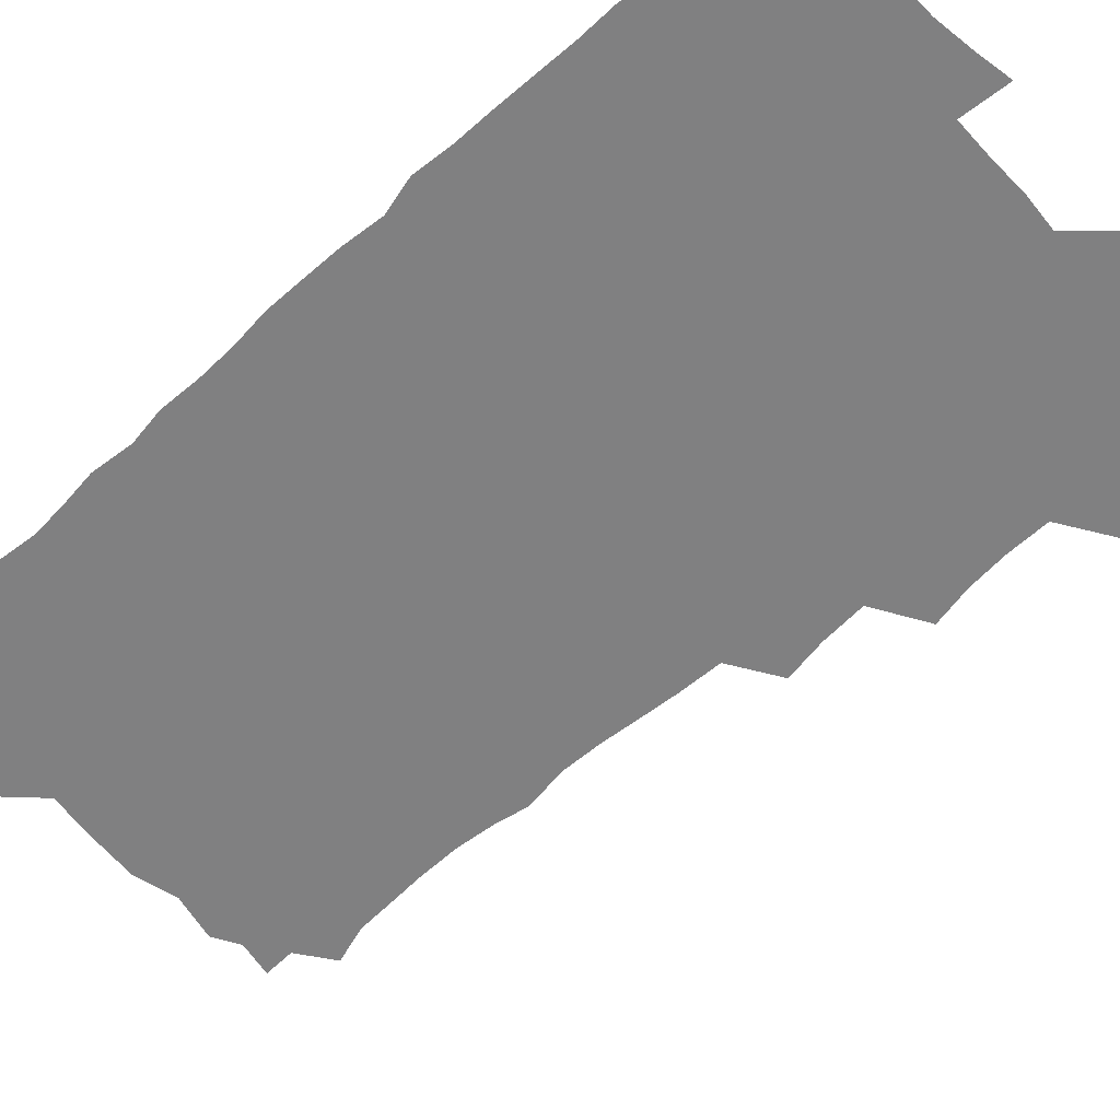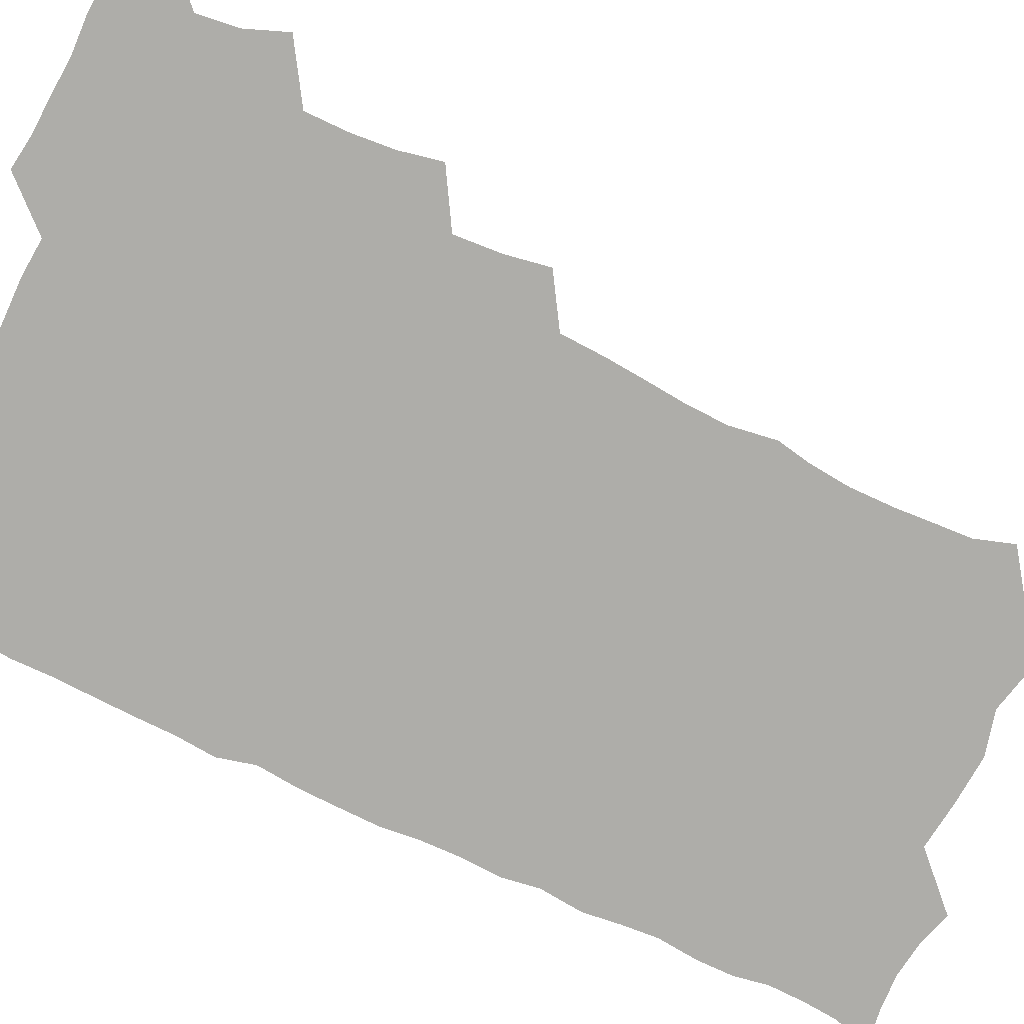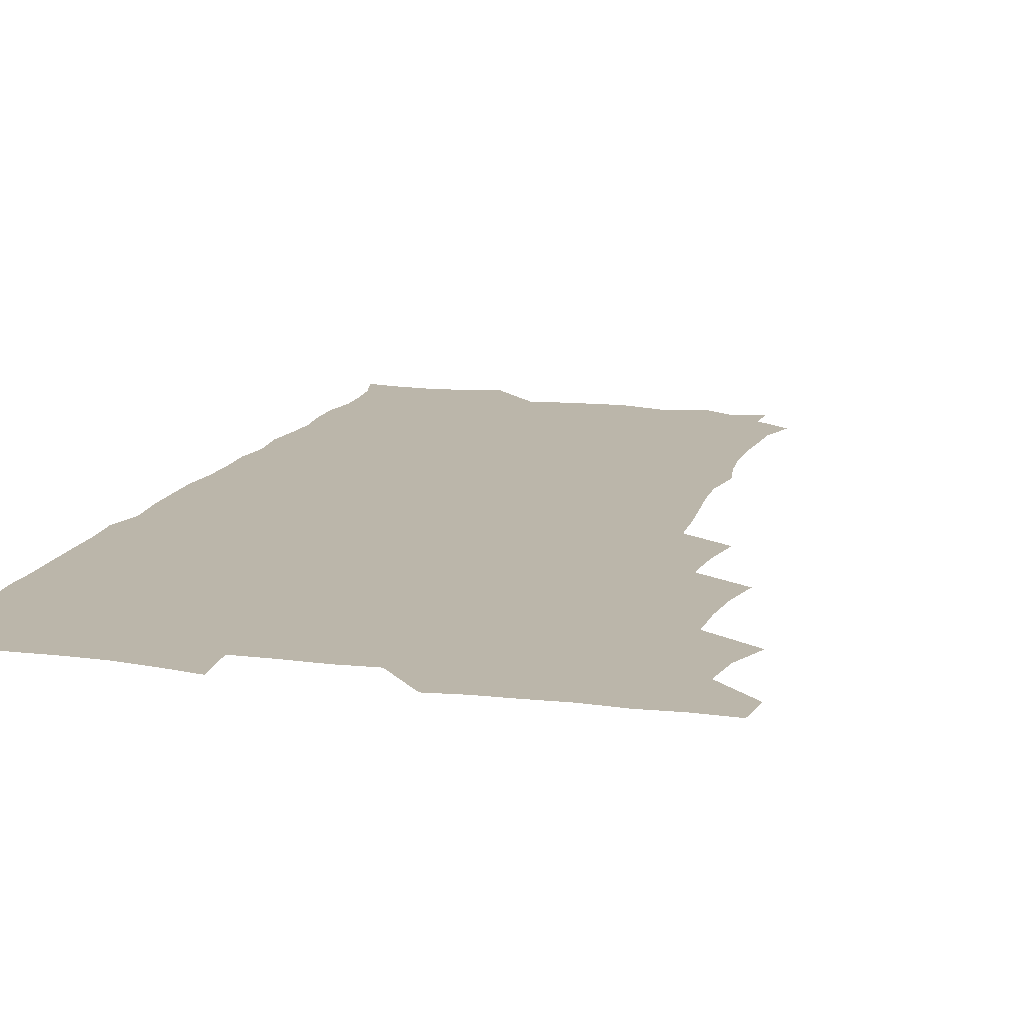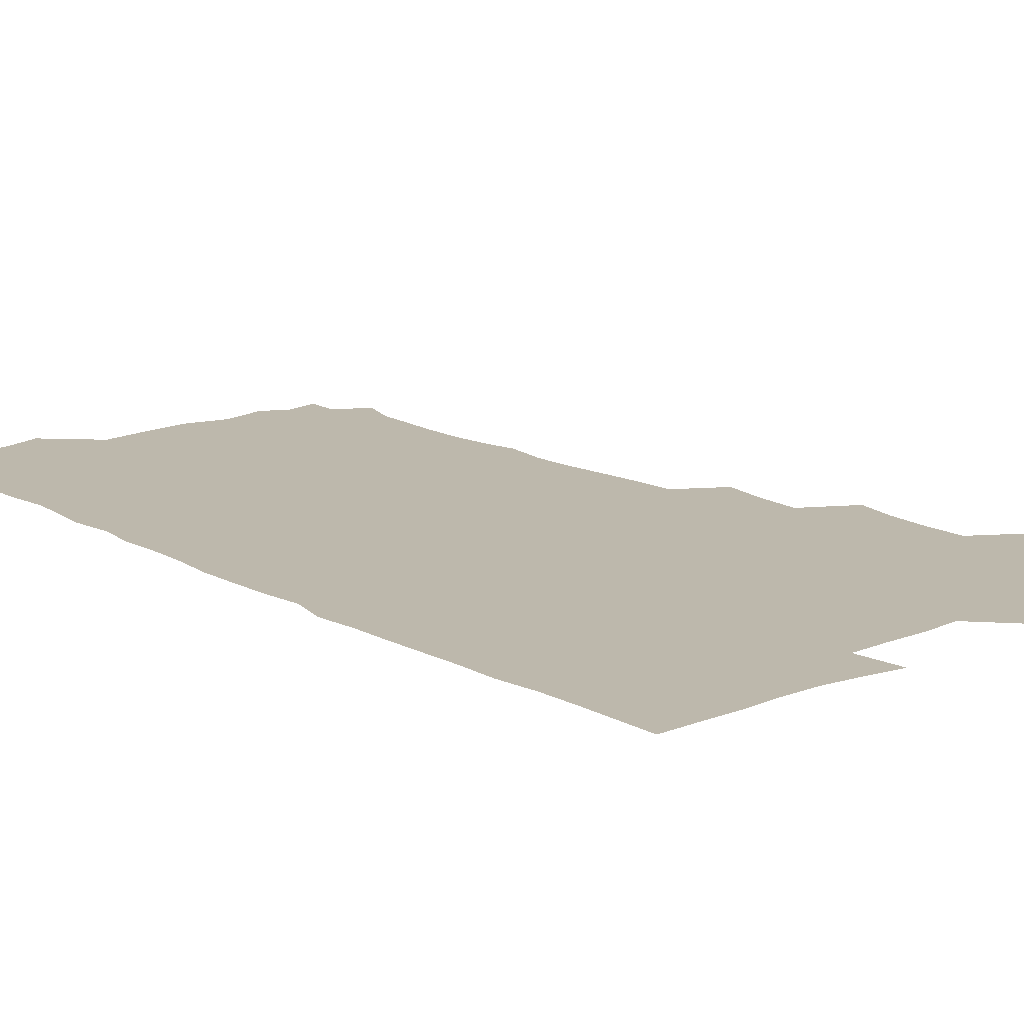
<metadata>
{"format":"obj","ext":"obj","renderer":"f3d","projection":"perspective","resolution":1024,"background":"white","views":[{"elev":-60.2,"azim":132.8,"up":"+Z"},{"elev":-77.1,"azim":-115.5,"up":"+Z"},{"elev":13.9,"azim":-163.4,"up":"+Z"},{"elev":14.7,"azim":139.4,"up":"+Z"}]}
</metadata>
<code>
v 464.1 555.8 0
v 465.6 570.3 0
v 473.1 508.2 0
v 479.2 523.9 0
v 481.3 539.7 0
v 482.1 554.8 0
v 481.3 569.9 0
v 489.8 445.3 0
v 493.1 461.3 0
v 494.6 477.5 0
v 494.7 494.4 0
v 498.2 511.1 0
v 497.6 525.4 0
v 497.4 540 0
v 497.2 554.7 0
v 495.8 571.1 0
v 506.1 398.2 0
v 509.1 415 0
v 510.4 433.1 0
v 511.5 449.7 0
v 511.6 465 0
v 509.1 479 0
v 512.4 496.1 0
v 513.5 511.3 0
v 513 525.5 0
v 512.5 540.2 0
v 511.8 555.3 0
v 511.4 570.3 0
v 523.4 214.4 0
v 528.1 229.2 0
v 528.9 242.6 0
v 529.9 258 0
v 530.1 275 0
v 528.6 290.9 0
v 526.2 303.9 0
v 528.8 321.7 0
v 528.3 337.5 0
v 526.9 353.2 0
v 525.6 369.3 0
v 525 386.4 0
v 525.3 403 0
v 526 419.3 0
v 526 434.7 0
v 527.4 451.1 0
v 528.3 466.9 0
v 527.7 481.7 0
v 526.9 496.3 0
v 527 511 0
v 527.3 525.5 0
v 527.5 540.1 0
v 526.5 555.8 0
v 525.9 571.4 0
v 536.4 192.5 0
v 536.9 204.7 0
v 539.3 218.8 0
v 544.9 237 0
v 545.5 252.5 0
v 545.9 268.2 0
v 544.6 282.1 0
v 544.8 297.8 0
v 543.2 311.9 0
v 545.1 329.5 0
v 543.3 343.4 0
v 543.1 359.1 0
v 542.8 374.9 0
v 541.6 389.8 0
v 541.7 405.6 0
v 543.3 422.5 0
v 543 437.2 0
v 542.2 451.6 0
v 542.5 466.7 0
v 542.9 481.9 0
v 543.1 496.6 0
v 543.1 511 0
v 543.2 525.4 0
v 542.1 540.5 0
v 541 556.3 0
v 540.2 571.9 0
v 550.2 195.2 0
v 555.2 210 0
v 558.5 226.8 0
v 559.3 241.5 0
v 560.9 258.1 0
v 560.7 272.7 0
v 559.9 286.8 0
v 559.3 301.3 0
v 558.6 315.8 0
v 559.7 333 0
v 558.9 347.2 0
v 558.7 362.5 0
v 557.3 376.5 0
v 556.9 391.4 0
v 556.7 406.4 0
v 557.9 422.8 0
v 557.8 437.6 0
v 557.2 452 0
v 557.9 467.4 0
v 558 482.1 0
v 558.1 496.6 0
v 558.5 511 0
v 558.6 524.8 0
v 557.3 539.7 0
v 555.5 556.3 0
v 553.7 573.7 0
v 560.4 189.4 0
v 571.2 213.9 0
v 573.7 229.8 0
v 573.9 244 0
v 574.4 259.3 0
v 574 273.4 0
v 573.8 288.3 0
v 573.1 302.4 0
v 573.4 318.5 0
v 573.4 333.7 0
v 573.4 349 0
v 573.2 363.8 0
v 572.9 378.5 0
v 573 393.7 0
v 572.8 408.6 0
v 572.1 422.7 0
v 572.2 437.5 0
v 571.9 452.1 0
v 572.8 467.8 0
v 572.2 482 0
v 572.8 496.8 0
v 573 511 0
v 572.6 525.1 0
v 571.8 539.9 0
v 570.3 555.4 0
v 578.3 193.4 0
v 586.4 215.6 0
v 588.7 232.7 0
v 588.2 245.3 0
v 588.3 260 0
v 588.3 274.8 0
v 587.5 288.5 0
v 587.5 303.6 0
v 587.4 318.8 0
v 587.2 333.7 0
v 587.4 350.1 0
v 587.3 363.4 0
v 587.5 379.5 0
v 587.4 394.2 0
v 587.2 408.8 0
v 587.6 424.1 0
v 586.6 437.7 0
v 587.2 453.3 0
v 587.3 467.9 0
v 587 482.2 0
v 587 496.7 0
v 587.2 511 0
v 586.9 525.6 0
v 586.3 540.7 0
v 585.2 556.5 0
v 595.4 189.1 0
v 601 214.9 0
v 602.1 230.7 0
v 601.9 244.2 0
v 602.1 260.1 0
v 602.2 275.4 0
v 602 290 0
v 602 305.2 0
v 602 320.4 0
v 601.7 334.5 0
v 601.5 347.9 0
v 601.5 364 0
v 601.7 379.4 0
v 601.7 394.6 0
v 601.6 408.7 0
v 601.7 424.5 0
v 601.3 438.2 0
v 601.8 453.8 0
v 601.6 467.9 0
v 601.4 482.2 0
v 601.2 496.3 0
v 601.7 511 0
v 601.7 525.6 0
v 601.7 540.2 0
v 601 556.1 0
v 614.7 190.5 0
v 616 213 0
v 616.2 231.3 0
v 616.3 245.6 0
v 616.2 260 0
v 616.3 276 0
v 616.1 289.6 0
v 616 304.8 0
v 616 319.7 0
v 615.9 334.7 0
v 615.7 349 0
v 615.7 364.6 0
v 616.3 377.9 0
v 616 393.6 0
v 616 408.1 0
v 615.9 424.1 0
v 615.9 438.8 0
v 616 453.6 0
v 616 468 0
v 616.3 482.5 0
v 616.6 496.9 0
v 616.2 511.3 0
v 616.4 525.6 0
v 616.6 539.8 0
v 616.5 556.4 0
v 614.8 575.5 0
v 633.6 192.8 0
v 631 214.4 0
v 630.4 230.6 0
v 630.2 246.3 0
v 630.3 260.2 0
v 630.1 276.1 0
v 630.1 290.2 0
v 630 305.4 0
v 630.2 319.8 0
v 630.1 335.4 0
v 630 350.2 0
v 630.4 362.7 0
v 630.3 380 0
v 630.2 394.7 0
v 630.4 408.4 0
v 630.3 423.9 0
v 630.3 438.7 0
v 630.1 453.7 0
v 630.4 467.7 0
v 631.1 481.7 0
v 630.8 497.3 0
v 630.9 511.3 0
v 631.1 525.4 0
v 631 540.2 0
v 631.2 554.6 0
v 629.1 572.9 0
v 652.7 173.4 0
v 647.3 195.5 0
v 645.6 213.5 0
v 644.6 230.1 0
v 644.4 244.8 0
v 644 261.7 0
v 643.9 276.4 0
v 644 290.5 0
v 644.6 303.4 0
v 643.7 321.8 0
v 644.3 334.8 0
v 643.9 350.4 0
v 644.3 364.5 0
v 644.4 379.1 0
v 644.2 394 0
v 645.2 407.4 0
v 644.4 424.2 0
v 644.8 438.2 0
v 644.7 453 0
v 645 467.4 0
v 645.3 481.9 0
v 645.3 497 0
v 645.7 511.3 0
v 645.6 525.7 0
v 645.7 540.4 0
v 645.5 555 0
v 644.8 570.7 0
v 666.3 177.5 0
v 662.2 195.1 0
v 659.8 212.9 0
v 658.5 229.8 0
v 658.4 244.5 0
v 657.7 260.6 0
v 658 274.9 0
v 657.4 290.7 0
v 658.5 303.8 0
v 657.9 320.1 0
v 657.9 335 0
v 658 349.6 0
v 658.8 363.3 0
v 658.4 378.8 0
v 659.9 392.2 0
v 658.9 408.9 0
v 658.7 423.6 0
v 659.2 437.8 0
v 659.4 452.3 0
v 659.3 467.2 0
v 659.8 481.3 0
v 658.9 497.8 0
v 659.9 511.4 0
v 660.3 525.8 0
v 660.4 540.4 0
v 660.4 555.5 0
v 660.3 570.4 0
v 680.4 179.3 0
v 676.6 195.2 0
v 674.8 210.9 0
v 673.4 226.9 0
v 672.5 243 0
v 673.2 256.8 0
v 672.3 272.9 0
v 672.4 287.9 0
v 672.6 302.6 0
v 672 318.3 0
v 674.2 331.2 0
v 672.6 348.1 0
v 672.3 363.3 0
v 673 377.5 0
v 673.9 391.6 0
v 673.5 407.4 0
v 674.5 421.6 0
v 673.9 437 0
v 673.6 452.1 0
v 674 466.7 0
v 674.1 481.5 0
v 673.5 496.7 0
v 675.3 510.8 0
v 674.6 526.1 0
v 674.7 540.1 0
v 675.5 555.5 0
v 675.6 571 0
v 694.7 178.6 0
v 691.8 192.5 0
v 688.6 209.4 0
v 687.5 224.8 0
v 688 239 0
v 687.2 254.5 0
v 687.3 269.1 0
v 688.1 283.6 0
v 687.4 299.7 0
v 686.4 315.7 0
v 687.7 329.9 0
v 688.3 344.6 0
v 687.6 360.4 0
v 690 374 0
v 688.3 390.5 0
v 689.3 404.8 0
v 689.2 420.2 0
v 688.3 436.2 0
v 688 451 0
v 689.3 465.3 0
v 689.7 480.1 0
v 690.8 494.9 0
v 689.6 510.9 0
v 690.3 525.5 0
v 690.6 540.4 0
v 690.4 555.3 0
v 690.8 570.7 0
v 708.4 176.5 0
v 704.5 191.3 0
v 703.4 204.8 0
v 703.1 218.8 0
v 705.5 231.3 0
v 705.6 245.7 0
v 704.1 261.7 0
v 705.2 276.1 0
v 706.9 290.3 0
v 705.3 307.1 0
v 707.4 321.5 0
v 706.8 337.6 0
v 707.2 353.2 0
v 708.8 367.8 0
v 708.5 383.4 0
v 708.2 398.9 0
v 706.7 415.5 0
v 710.3 429.8 0
v 709 445.9 0
v 708.9 461.3 0
v 708.4 476.9 0
v 707.9 492.5 0
v 708.2 507.9 0
v 706.4 524.4 0
v 706 540.1 0
v 706.1 555.4 0
v 706.1 570.5 0
v 706 586 0
f 5 6 1
f 1 6 2
f 6 7 2
f 11 12 3
f 3 12 4
f 12 13 4
f 4 13 5
f 13 14 5
f 5 14 6
f 14 15 6
f 6 15 7
f 15 16 7
f 19 20 8
f 8 20 9
f 20 21 9
f 9 21 10
f 21 22 10
f 10 22 11
f 22 23 11
f 11 23 12
f 23 24 12
f 12 24 13
f 24 25 13
f 13 25 14
f 25 26 14
f 14 26 15
f 26 27 15
f 15 27 16
f 27 28 16
f 40 41 17
f 17 41 18
f 41 42 18
f 18 42 19
f 42 43 19
f 19 43 20
f 43 44 20
f 20 44 21
f 44 45 21
f 21 45 22
f 45 46 22
f 22 46 23
f 46 47 23
f 23 47 24
f 47 48 24
f 24 48 25
f 48 49 25
f 25 49 26
f 49 50 26
f 26 50 27
f 50 51 27
f 27 51 28
f 51 52 28
f 54 55 29
f 29 55 30
f 55 56 30
f 30 56 31
f 56 57 31
f 31 57 32
f 57 58 32
f 32 58 33
f 58 59 33
f 33 59 34
f 59 60 34
f 34 60 35
f 60 61 35
f 35 61 36
f 61 62 36
f 36 62 37
f 62 63 37
f 37 63 38
f 63 64 38
f 38 64 39
f 64 65 39
f 39 65 40
f 65 66 40
f 40 66 41
f 66 67 41
f 41 67 42
f 67 68 42
f 42 68 43
f 68 69 43
f 43 69 44
f 69 70 44
f 44 70 45
f 70 71 45
f 45 71 46
f 71 72 46
f 46 72 47
f 72 73 47
f 47 73 48
f 73 74 48
f 48 74 49
f 74 75 49
f 49 75 50
f 75 76 50
f 50 76 51
f 76 77 51
f 51 77 52
f 77 78 52
f 53 79 54
f 79 80 54
f 54 80 55
f 80 81 55
f 55 81 56
f 81 82 56
f 56 82 57
f 82 83 57
f 57 83 58
f 83 84 58
f 58 84 59
f 84 85 59
f 59 85 60
f 85 86 60
f 60 86 61
f 86 87 61
f 61 87 62
f 87 88 62
f 62 88 63
f 88 89 63
f 63 89 64
f 89 90 64
f 64 90 65
f 90 91 65
f 65 91 66
f 91 92 66
f 66 92 67
f 92 93 67
f 67 93 68
f 93 94 68
f 68 94 69
f 94 95 69
f 69 95 70
f 95 96 70
f 70 96 71
f 96 97 71
f 71 97 72
f 97 98 72
f 72 98 73
f 98 99 73
f 73 99 74
f 99 100 74
f 74 100 75
f 100 101 75
f 75 101 76
f 101 102 76
f 76 102 77
f 102 103 77
f 77 103 78
f 103 104 78
f 79 105 80
f 105 106 80
f 80 106 81
f 106 107 81
f 81 107 82
f 107 108 82
f 82 108 83
f 108 109 83
f 83 109 84
f 109 110 84
f 84 110 85
f 110 111 85
f 85 111 86
f 111 112 86
f 86 112 87
f 112 113 87
f 87 113 88
f 113 114 88
f 88 114 89
f 114 115 89
f 89 115 90
f 115 116 90
f 90 116 91
f 116 117 91
f 91 117 92
f 117 118 92
f 92 118 93
f 118 119 93
f 93 119 94
f 119 120 94
f 94 120 95
f 120 121 95
f 95 121 96
f 121 122 96
f 96 122 97
f 122 123 97
f 97 123 98
f 123 124 98
f 98 124 99
f 124 125 99
f 99 125 100
f 125 126 100
f 100 126 101
f 126 127 101
f 101 127 102
f 127 128 102
f 102 128 103
f 128 129 103
f 103 129 104
f 105 130 106
f 130 131 106
f 106 131 107
f 131 132 107
f 107 132 108
f 132 133 108
f 108 133 109
f 133 134 109
f 109 134 110
f 134 135 110
f 110 135 111
f 135 136 111
f 111 136 112
f 136 137 112
f 112 137 113
f 137 138 113
f 113 138 114
f 138 139 114
f 114 139 115
f 139 140 115
f 115 140 116
f 140 141 116
f 116 141 117
f 141 142 117
f 117 142 118
f 142 143 118
f 118 143 119
f 143 144 119
f 119 144 120
f 144 145 120
f 120 145 121
f 145 146 121
f 121 146 122
f 146 147 122
f 122 147 123
f 147 148 123
f 123 148 124
f 148 149 124
f 124 149 125
f 149 150 125
f 125 150 126
f 150 151 126
f 126 151 127
f 151 152 127
f 127 152 128
f 152 153 128
f 128 153 129
f 153 154 129
f 130 155 131
f 155 156 131
f 131 156 132
f 156 157 132
f 132 157 133
f 157 158 133
f 133 158 134
f 158 159 134
f 134 159 135
f 159 160 135
f 135 160 136
f 160 161 136
f 136 161 137
f 161 162 137
f 137 162 138
f 162 163 138
f 138 163 139
f 163 164 139
f 139 164 140
f 164 165 140
f 140 165 141
f 165 166 141
f 141 166 142
f 166 167 142
f 142 167 143
f 167 168 143
f 143 168 144
f 168 169 144
f 144 169 145
f 169 170 145
f 145 170 146
f 170 171 146
f 146 171 147
f 171 172 147
f 147 172 148
f 172 173 148
f 148 173 149
f 173 174 149
f 149 174 150
f 174 175 150
f 150 175 151
f 175 176 151
f 151 176 152
f 176 177 152
f 152 177 153
f 177 178 153
f 153 178 154
f 178 179 154
f 155 180 156
f 180 181 156
f 156 181 157
f 181 182 157
f 157 182 158
f 182 183 158
f 158 183 159
f 183 184 159
f 159 184 160
f 184 185 160
f 160 185 161
f 185 186 161
f 161 186 162
f 186 187 162
f 162 187 163
f 187 188 163
f 163 188 164
f 188 189 164
f 164 189 165
f 189 190 165
f 165 190 166
f 190 191 166
f 166 191 167
f 191 192 167
f 167 192 168
f 192 193 168
f 168 193 169
f 193 194 169
f 169 194 170
f 194 195 170
f 170 195 171
f 195 196 171
f 171 196 172
f 196 197 172
f 172 197 173
f 197 198 173
f 173 198 174
f 198 199 174
f 174 199 175
f 199 200 175
f 175 200 176
f 200 201 176
f 176 201 177
f 201 202 177
f 177 202 178
f 202 203 178
f 178 203 179
f 203 204 179
f 180 206 181
f 206 207 181
f 181 207 182
f 207 208 182
f 182 208 183
f 208 209 183
f 183 209 184
f 209 210 184
f 184 210 185
f 210 211 185
f 185 211 186
f 211 212 186
f 186 212 187
f 212 213 187
f 187 213 188
f 213 214 188
f 188 214 189
f 214 215 189
f 189 215 190
f 215 216 190
f 190 216 191
f 216 217 191
f 191 217 192
f 217 218 192
f 192 218 193
f 218 219 193
f 193 219 194
f 219 220 194
f 194 220 195
f 220 221 195
f 195 221 196
f 221 222 196
f 196 222 197
f 222 223 197
f 197 223 198
f 223 224 198
f 198 224 199
f 224 225 199
f 199 225 200
f 225 226 200
f 200 226 201
f 226 227 201
f 201 227 202
f 227 228 202
f 202 228 203
f 228 229 203
f 203 229 204
f 229 230 204
f 204 230 205
f 230 231 205
f 232 233 206
f 206 233 207
f 233 234 207
f 207 234 208
f 234 235 208
f 208 235 209
f 235 236 209
f 209 236 210
f 236 237 210
f 210 237 211
f 237 238 211
f 211 238 212
f 238 239 212
f 212 239 213
f 239 240 213
f 213 240 214
f 240 241 214
f 214 241 215
f 241 242 215
f 215 242 216
f 242 243 216
f 216 243 217
f 243 244 217
f 217 244 218
f 244 245 218
f 218 245 219
f 245 246 219
f 219 246 220
f 246 247 220
f 220 247 221
f 247 248 221
f 221 248 222
f 248 249 222
f 222 249 223
f 249 250 223
f 223 250 224
f 250 251 224
f 224 251 225
f 251 252 225
f 225 252 226
f 252 253 226
f 226 253 227
f 253 254 227
f 227 254 228
f 254 255 228
f 228 255 229
f 255 256 229
f 229 256 230
f 256 257 230
f 230 257 231
f 257 258 231
f 232 259 233
f 259 260 233
f 233 260 234
f 260 261 234
f 234 261 235
f 261 262 235
f 235 262 236
f 262 263 236
f 236 263 237
f 263 264 237
f 237 264 238
f 264 265 238
f 238 265 239
f 265 266 239
f 239 266 240
f 266 267 240
f 240 267 241
f 267 268 241
f 241 268 242
f 268 269 242
f 242 269 243
f 269 270 243
f 243 270 244
f 270 271 244
f 244 271 245
f 271 272 245
f 245 272 246
f 272 273 246
f 246 273 247
f 273 274 247
f 247 274 248
f 274 275 248
f 248 275 249
f 275 276 249
f 249 276 250
f 276 277 250
f 250 277 251
f 277 278 251
f 251 278 252
f 278 279 252
f 252 279 253
f 279 280 253
f 253 280 254
f 280 281 254
f 254 281 255
f 281 282 255
f 255 282 256
f 282 283 256
f 256 283 257
f 283 284 257
f 257 284 258
f 284 285 258
f 259 286 260
f 286 287 260
f 260 287 261
f 287 288 261
f 261 288 262
f 288 289 262
f 262 289 263
f 289 290 263
f 263 290 264
f 290 291 264
f 264 291 265
f 291 292 265
f 265 292 266
f 292 293 266
f 266 293 267
f 293 294 267
f 267 294 268
f 294 295 268
f 268 295 269
f 295 296 269
f 269 296 270
f 296 297 270
f 270 297 271
f 297 298 271
f 271 298 272
f 298 299 272
f 272 299 273
f 299 300 273
f 273 300 274
f 300 301 274
f 274 301 275
f 301 302 275
f 275 302 276
f 302 303 276
f 276 303 277
f 303 304 277
f 277 304 278
f 304 305 278
f 278 305 279
f 305 306 279
f 279 306 280
f 306 307 280
f 280 307 281
f 307 308 281
f 281 308 282
f 308 309 282
f 282 309 283
f 309 310 283
f 283 310 284
f 310 311 284
f 284 311 285
f 311 312 285
f 286 313 287
f 313 314 287
f 287 314 288
f 314 315 288
f 288 315 289
f 315 316 289
f 289 316 290
f 316 317 290
f 290 317 291
f 317 318 291
f 291 318 292
f 318 319 292
f 292 319 293
f 319 320 293
f 293 320 294
f 320 321 294
f 294 321 295
f 321 322 295
f 295 322 296
f 322 323 296
f 296 323 297
f 323 324 297
f 297 324 298
f 324 325 298
f 298 325 299
f 325 326 299
f 299 326 300
f 326 327 300
f 300 327 301
f 327 328 301
f 301 328 302
f 328 329 302
f 302 329 303
f 329 330 303
f 303 330 304
f 330 331 304
f 304 331 305
f 331 332 305
f 305 332 306
f 332 333 306
f 306 333 307
f 333 334 307
f 307 334 308
f 334 335 308
f 308 335 309
f 335 336 309
f 309 336 310
f 336 337 310
f 310 337 311
f 337 338 311
f 311 338 312
f 338 339 312
f 313 340 314
f 340 341 314
f 314 341 315
f 341 342 315
f 315 342 316
f 342 343 316
f 316 343 317
f 343 344 317
f 317 344 318
f 344 345 318
f 318 345 319
f 345 346 319
f 319 346 320
f 346 347 320
f 320 347 321
f 347 348 321
f 321 348 322
f 348 349 322
f 322 349 323
f 349 350 323
f 323 350 324
f 350 351 324
f 324 351 325
f 351 352 325
f 325 352 326
f 352 353 326
f 326 353 327
f 353 354 327
f 327 354 328
f 354 355 328
f 328 355 329
f 355 356 329
f 329 356 330
f 356 357 330
f 330 357 331
f 357 358 331
f 331 358 332
f 358 359 332
f 332 359 333
f 359 360 333
f 333 360 334
f 360 361 334
f 334 361 335
f 361 362 335
f 335 362 336
f 362 363 336
f 336 363 337
f 363 364 337
f 337 364 338
f 364 365 338
f 338 365 339
f 365 366 339

</code>
